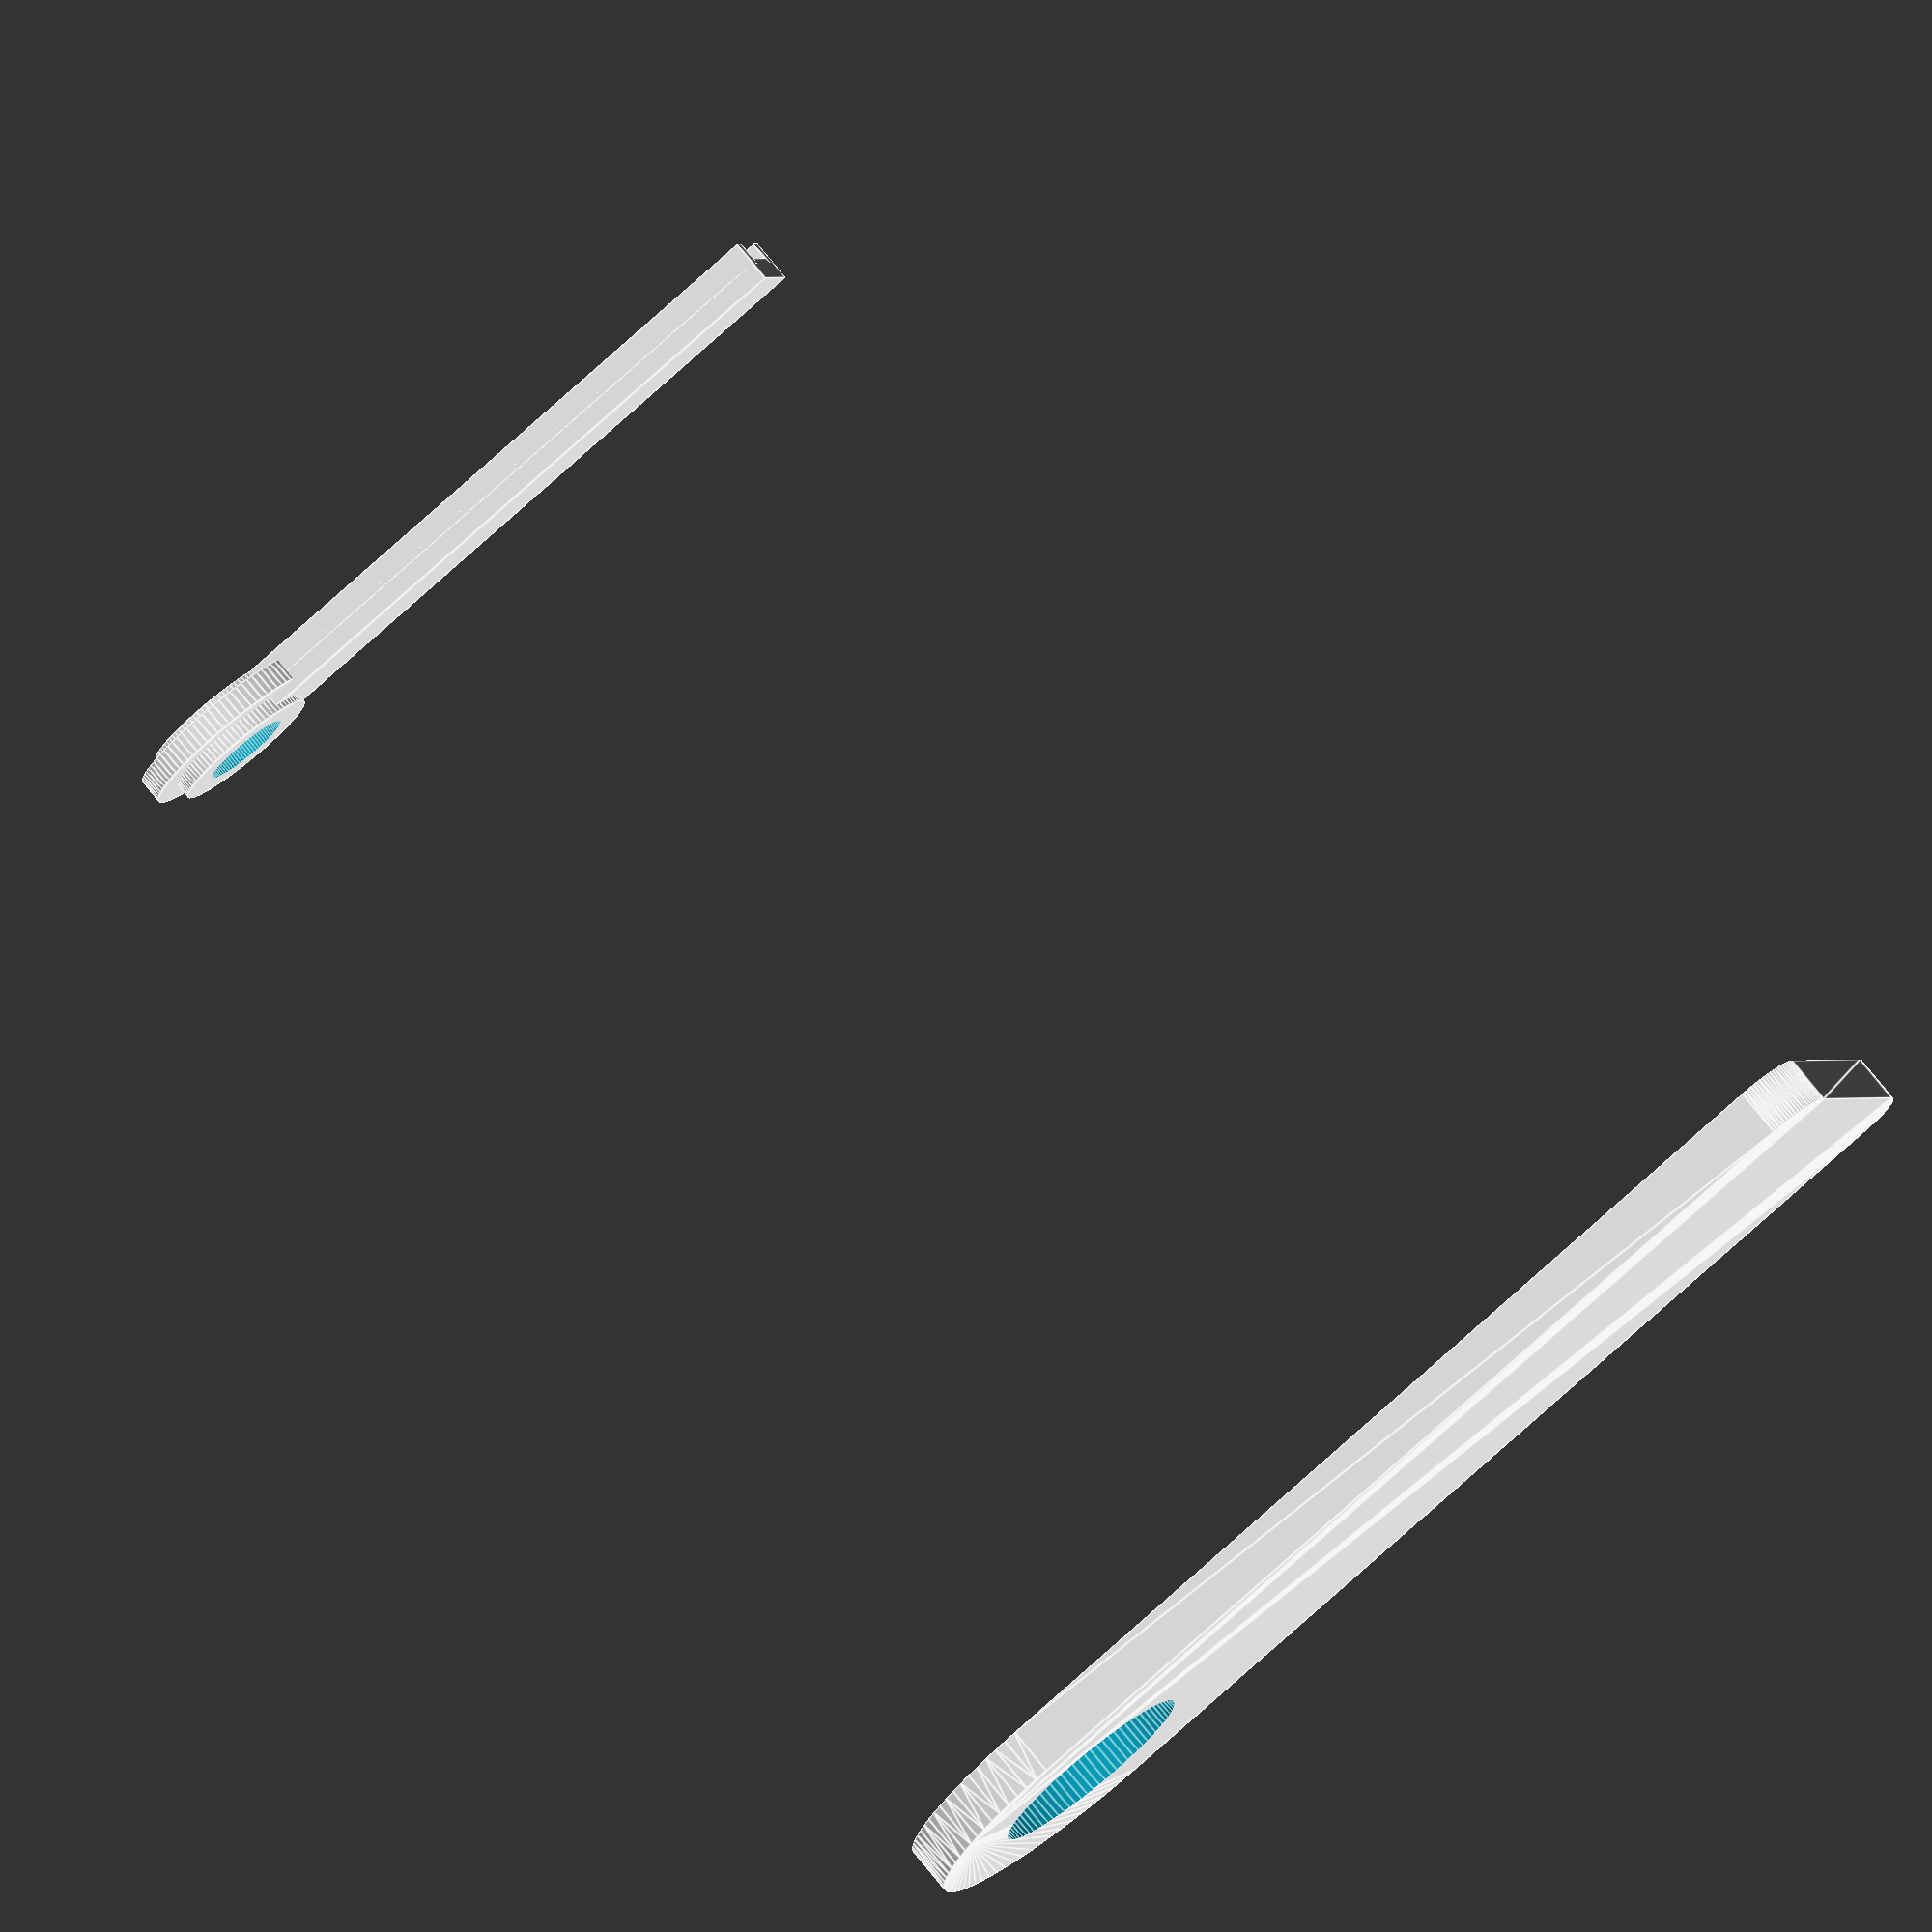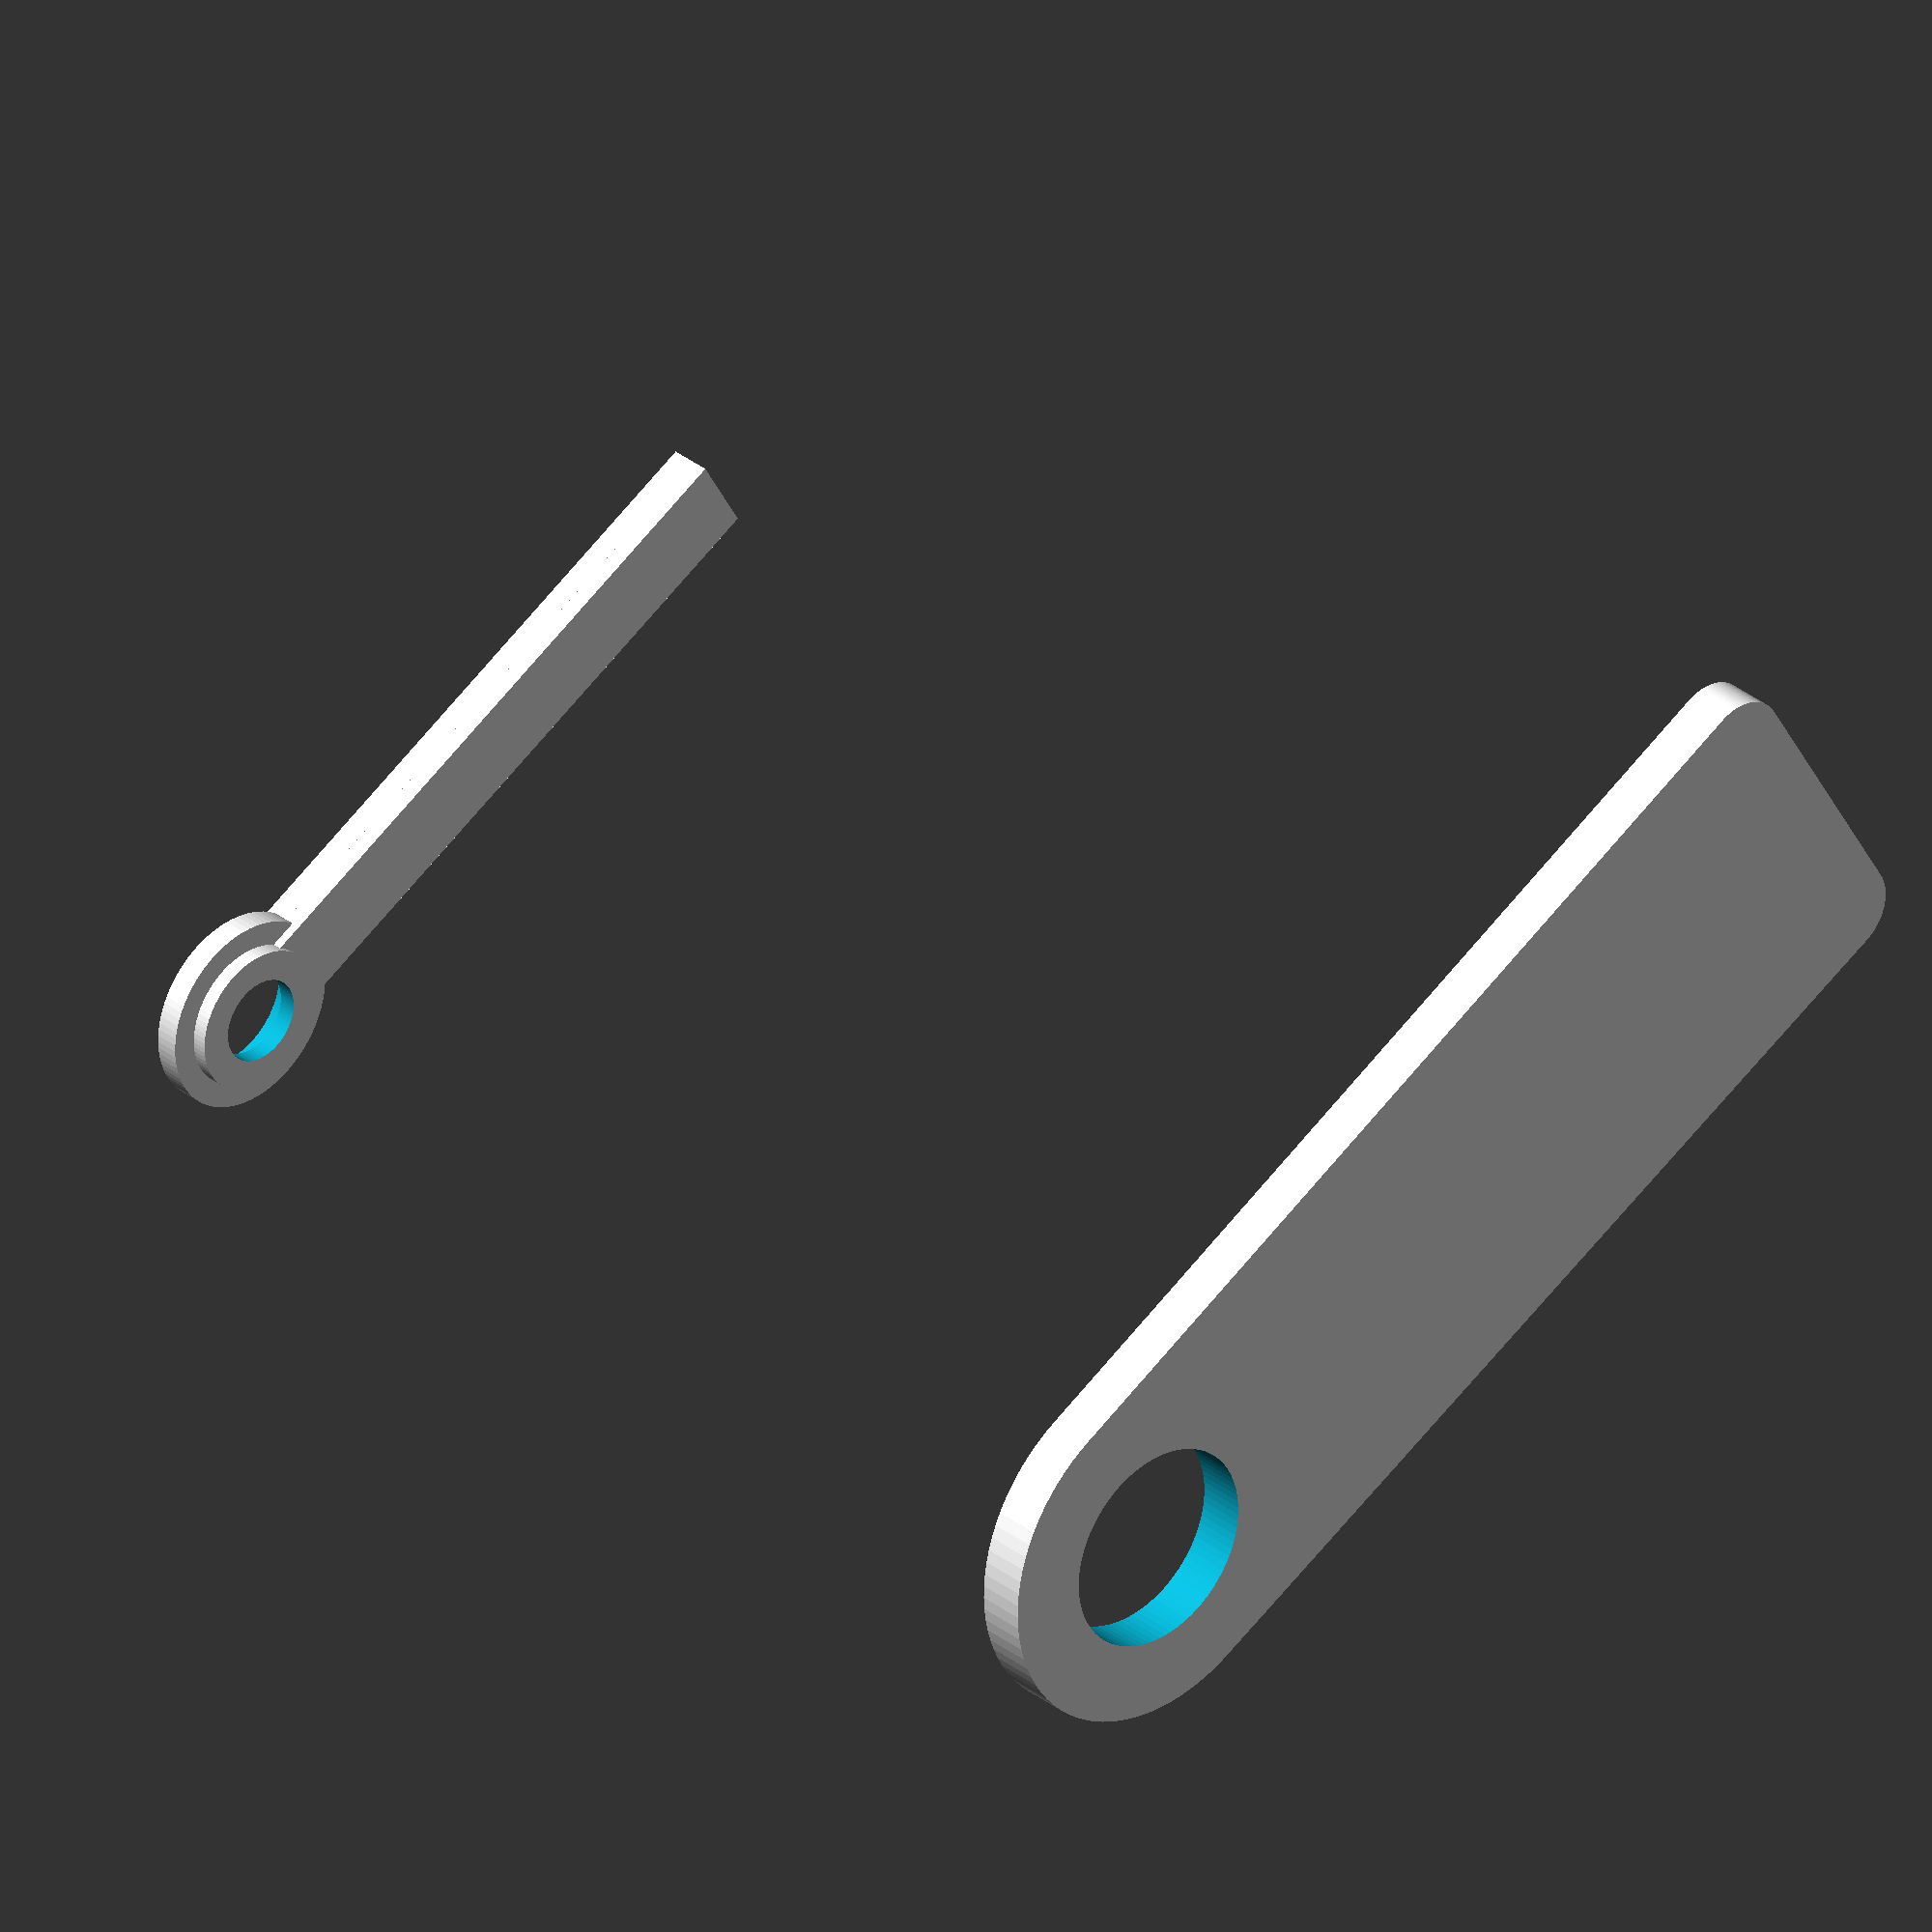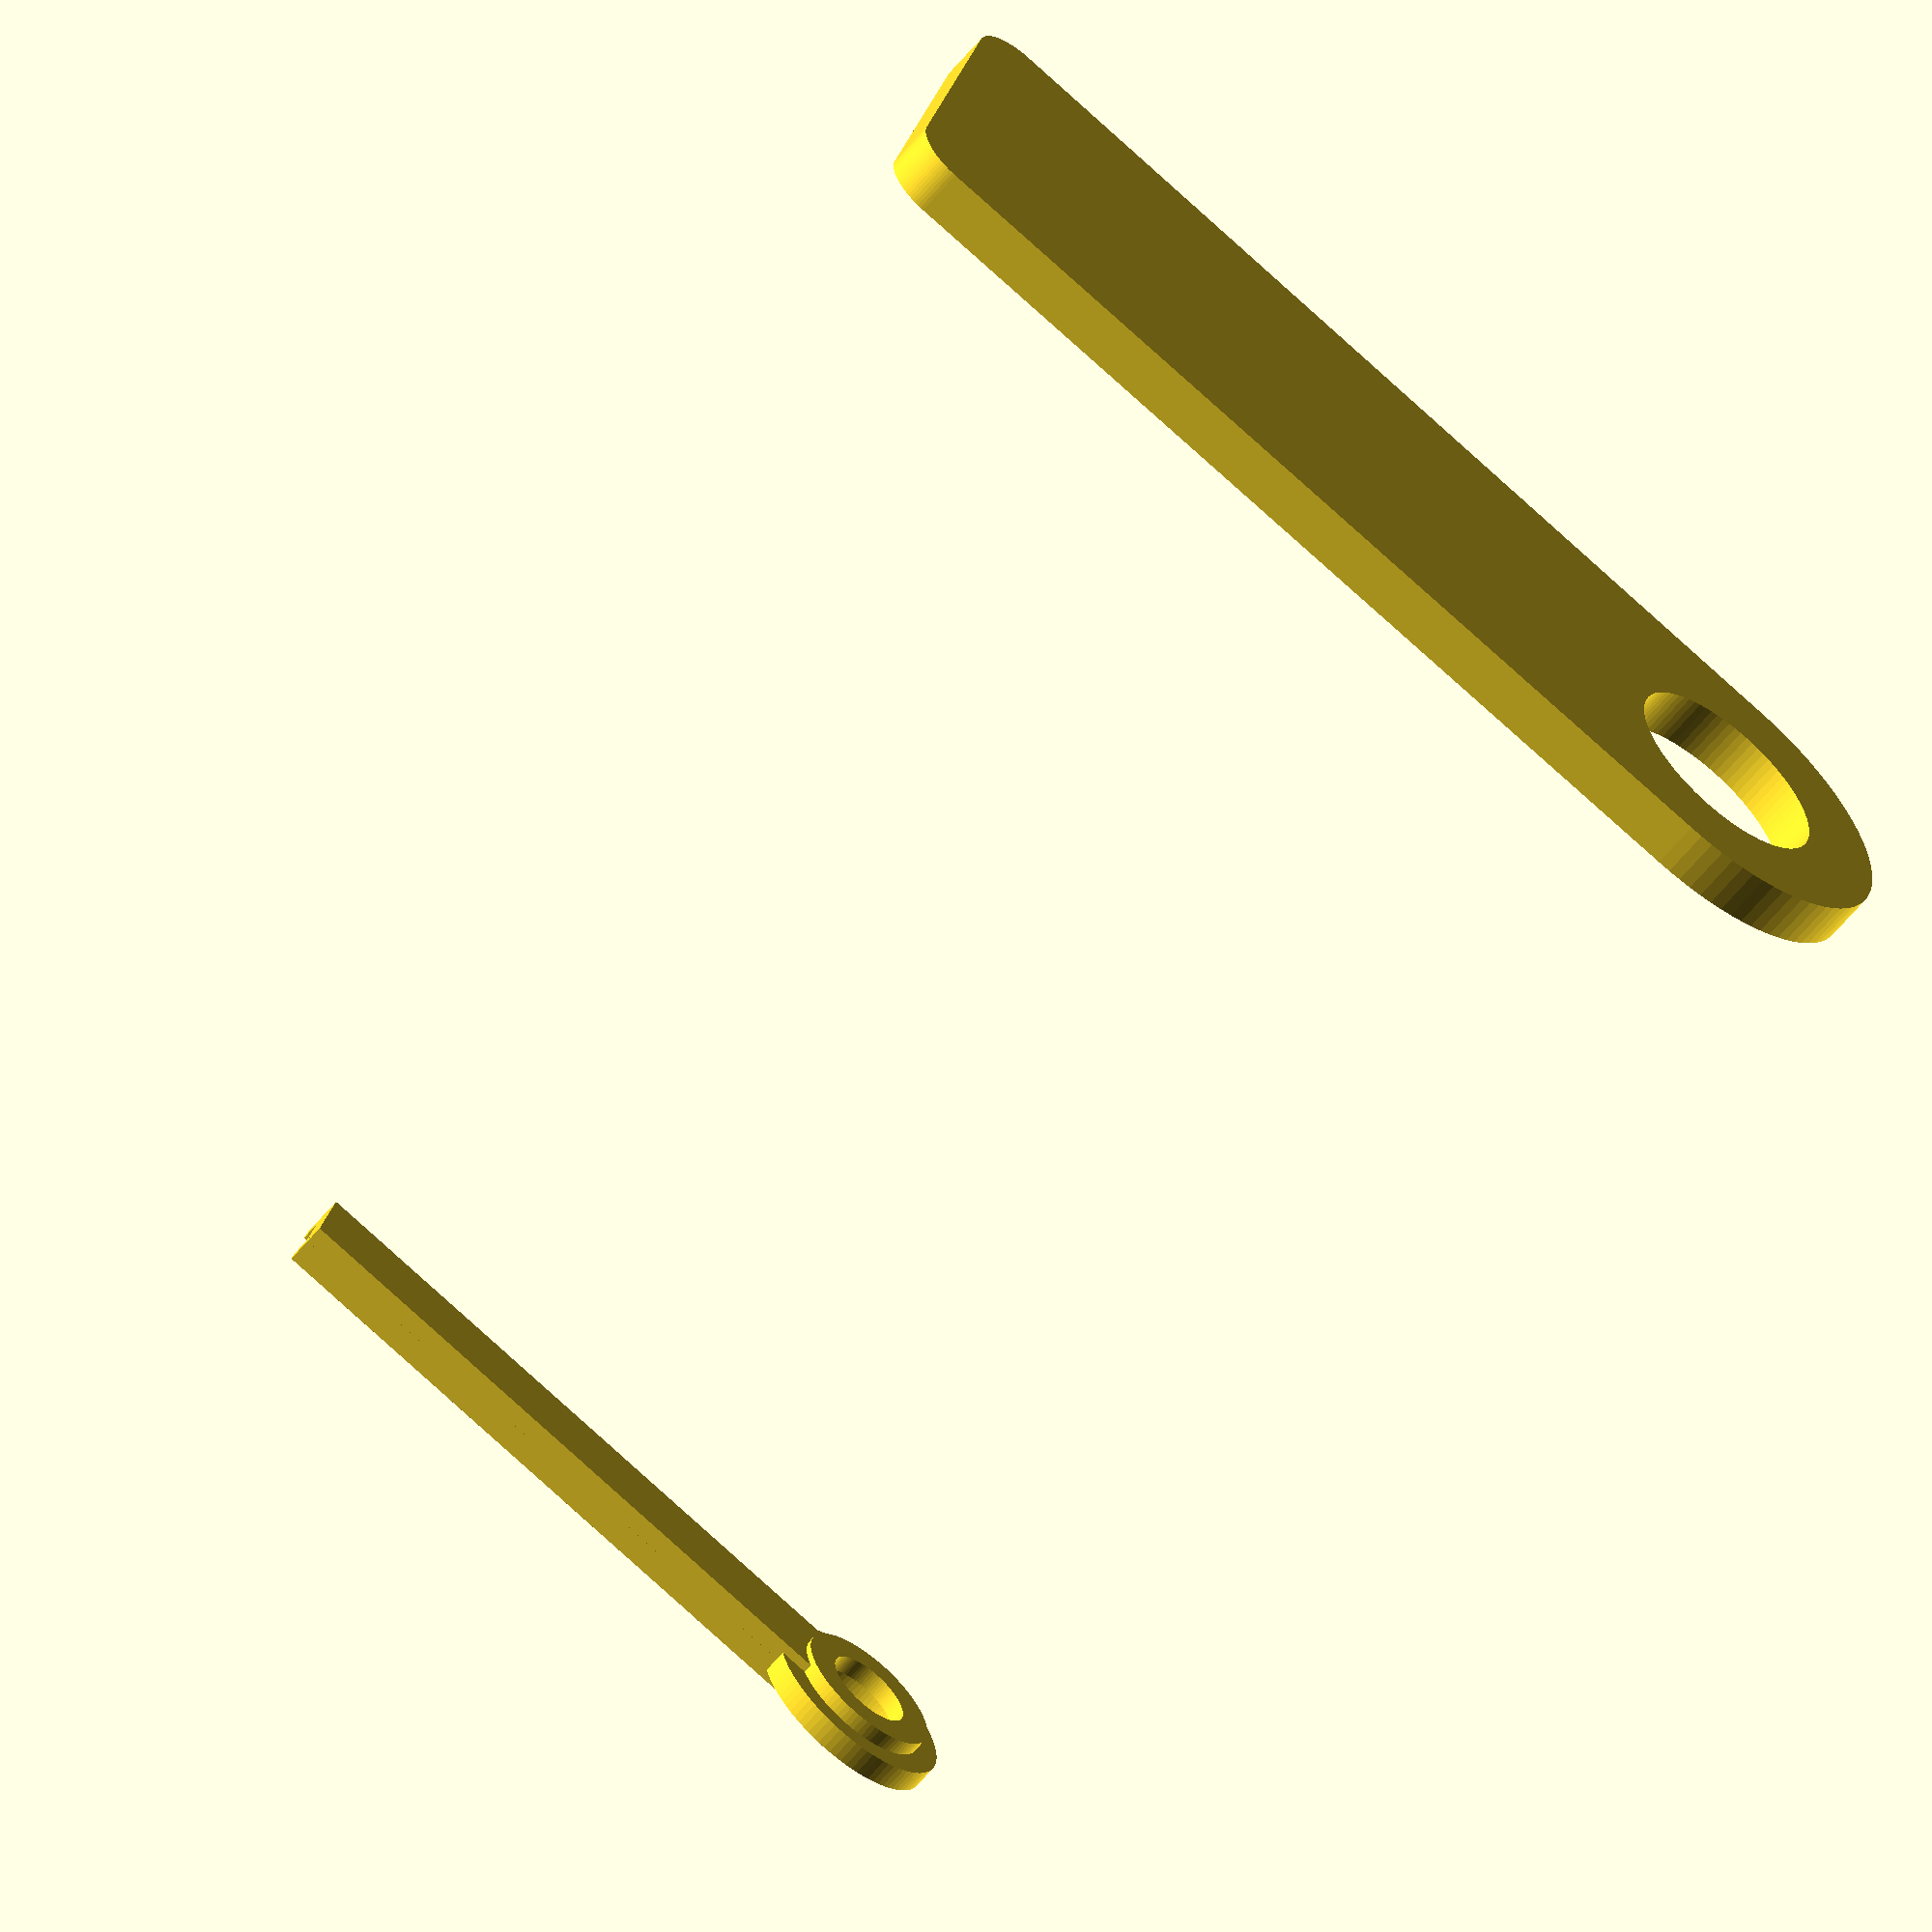
<openscad>
// towers.scad
// scanner part

TowerHigh=104;  // adjusts hub height, 92 min
BearingsOn=0;   // show bearings in the towers
Tower2X=-110;   // offset for elevation and left tower
F2=88;
//---------------------------------------------------------------------
module tower(tol=0,holes=1){

TowerLow=10;
TowerXoff=95;
TowerWide=14;

  difference(){
    union(){
      // left tower
      translate([-TowerXoff,-TowerWide/2,-TowerLow])
      cube([4+tol,TowerWide+tol,TowerHigh+TowerLow+tol]);
      // make I beams
      translate([-TowerXoff-3,-TowerWide/2,-TowerLow])
      cube([4+tol,3+tol,TowerHigh+TowerLow+tol]);
      translate([-TowerXoff-3,TowerWide/2-3,-TowerLow])
      cube([4+tol,3+tol,TowerHigh+TowerLow+tol]);
    
      // left bearing housing
      translate([-TowerXoff+5,0,TowerHigh])  
      rotate([0,-90,0])
      cylinder(r=12,h=8,$fn=F2);
      
      // left bearing light shield
      translate([-TowerXoff+2.5,0,TowerHigh])  
      rotate([0,-90,0])
      cylinder(r=16,h=4,$fn=F2);
      
      
    }
    if(holes){
      // cut left bearing insert
      translate([-TowerXoff+2,0,TowerHigh])  
      rotate([0,-90,0])
      cylinder(r=11+0.15,h=9,$fn=F2);

      // cut left bearing shaft 
      translate([-TowerXoff+6,0,TowerHigh])  
      rotate([0,-90,0])
      cylinder(r=7,h=9,$fn=F2);
    }
  }
  
} // end tower  

//---------------------------------------------------------------------
module tower2out(tol=0,holes=1){

TowerLow=52+tol;
TowerXoff=Tower2X-12;
TowerWide=54+tol;
Tower2High=0+tol;
Tthick=8+tol;
Tthick2=4+tol;

  difference(){
    hull(){
      // left tower
      color("pink")
      translate([TowerXoff,-TowerWide/2+4,-TowerLow])
      rotate([0,90,0])
      cylinder(r=8,h=Tthick,$fn=88);
      color("pink")
      translate([TowerXoff,TowerWide/2-4,-TowerLow])
      rotate([0,90,0])
      cylinder(r=8,h=Tthick,$fn=88);

      translate([TowerXoff,0,TowerHigh])
      rotate([0,90,0])
//      cylinder(r=56,h=Tthick,$fn=88);
      cylinder(r=30,h=Tthick,$fn=88);
      
    }
    // bore hole
    translate([TowerXoff-1,0,TowerHigh])
    rotate([0,90,0])
    cylinder(r=17,h=Tthick+2,$fn=88);


  }
  
} // end tower  


//===========================================

tower2out();

mirror([1,0,0])
tower();

//===================================================

</openscad>
<views>
elev=74.3 azim=339.5 roll=132.3 proj=o view=edges
elev=107.7 azim=331.3 roll=139.8 proj=o view=wireframe
elev=264.4 azim=163.8 roll=311.8 proj=o view=wireframe
</views>
